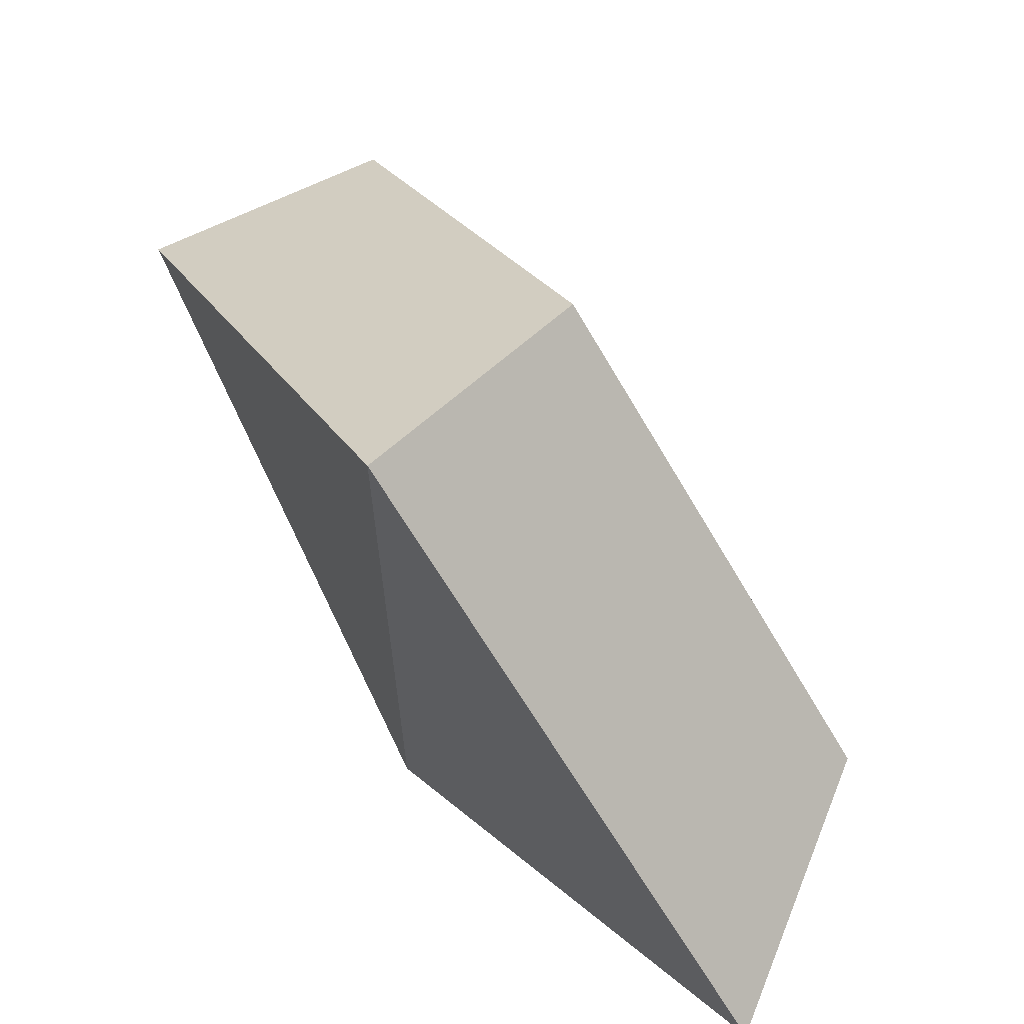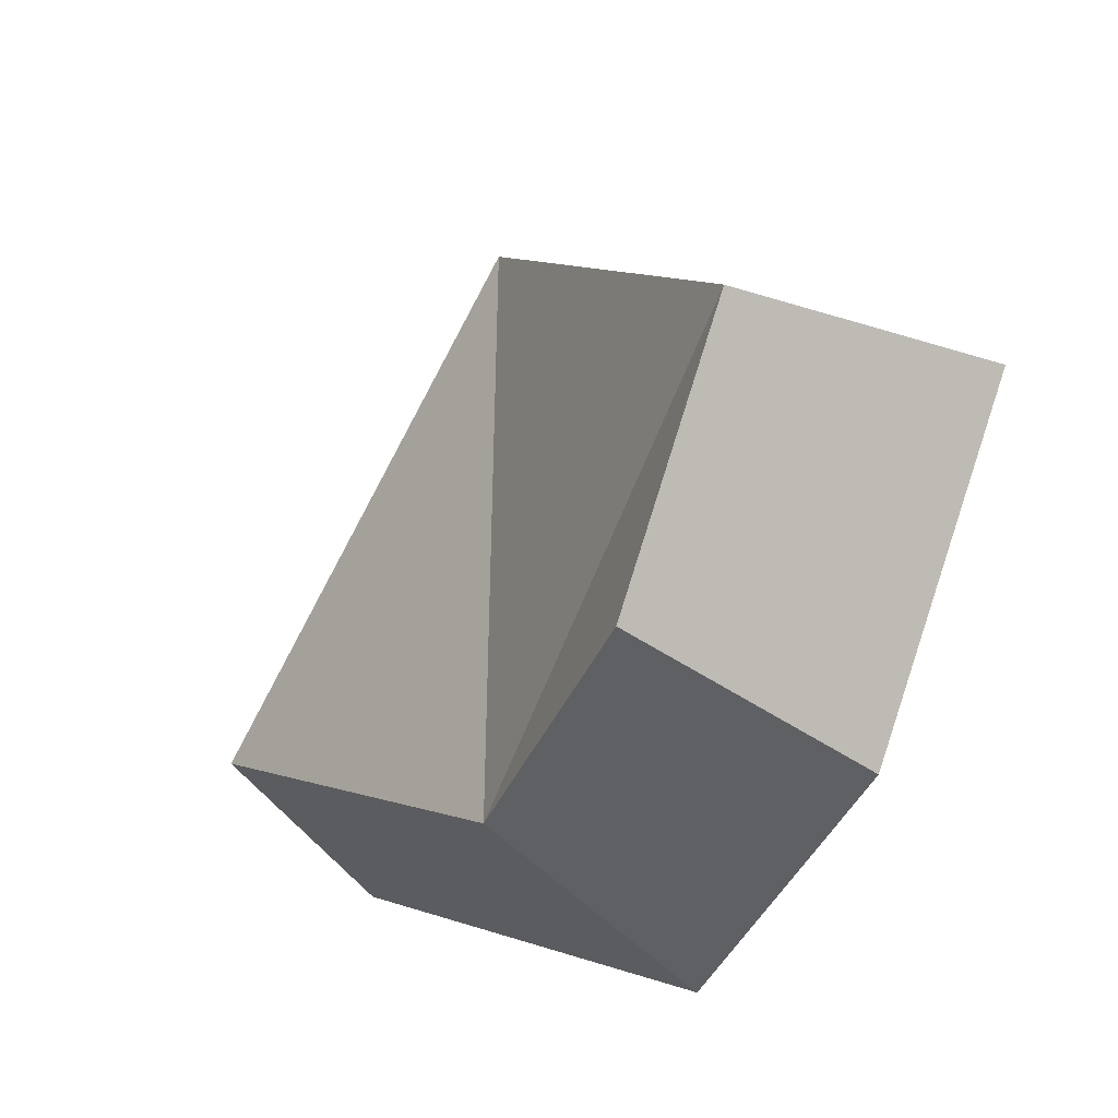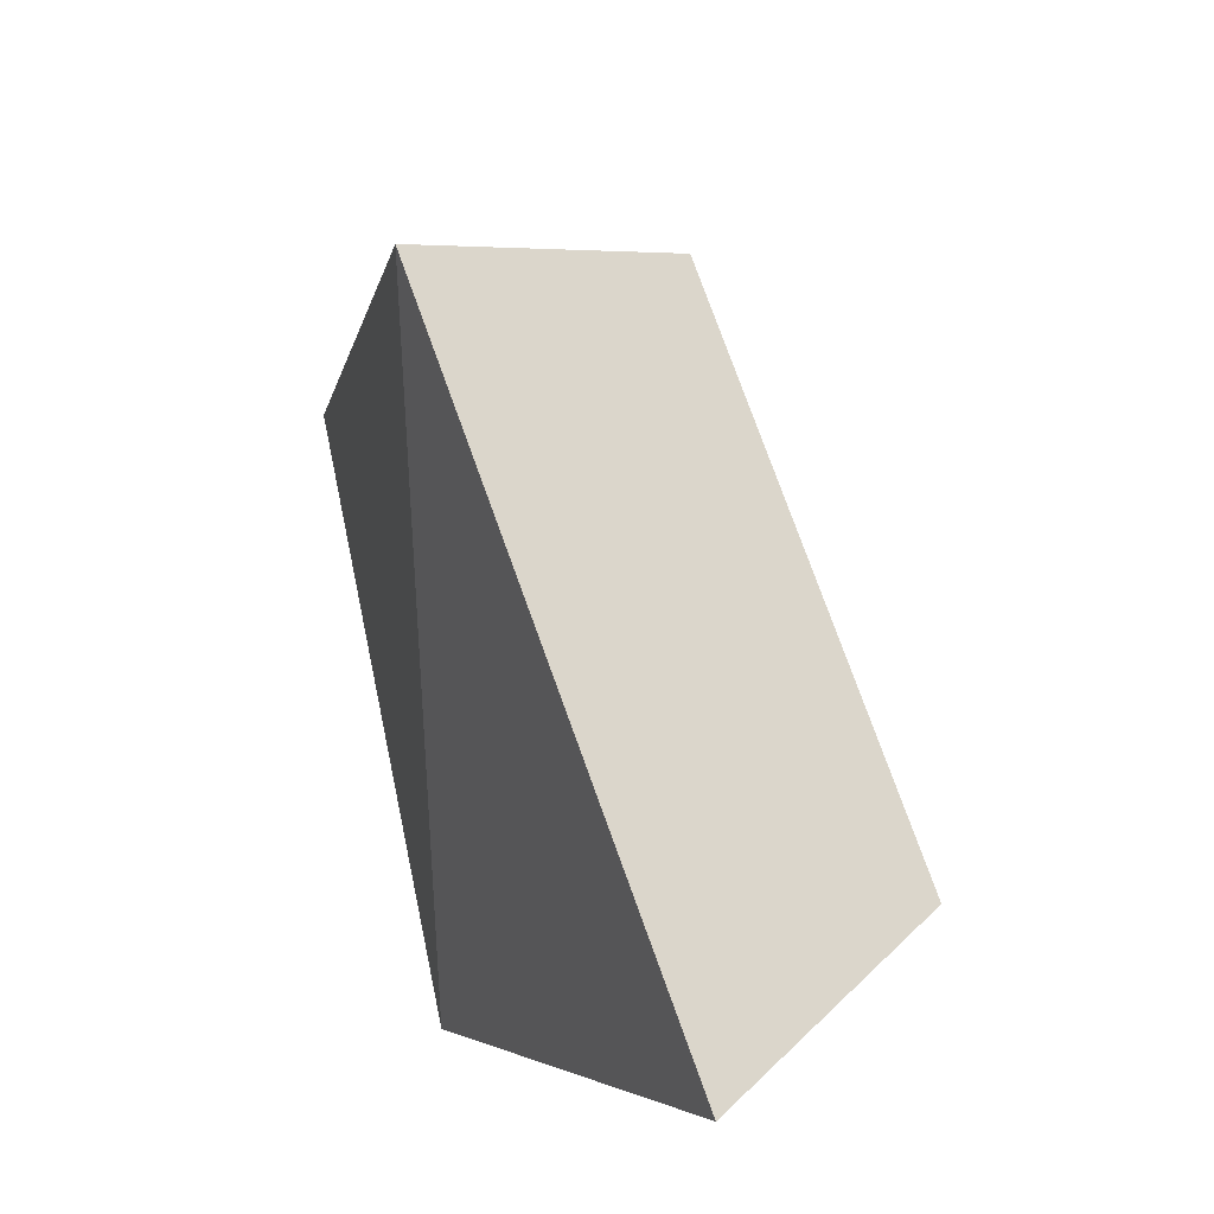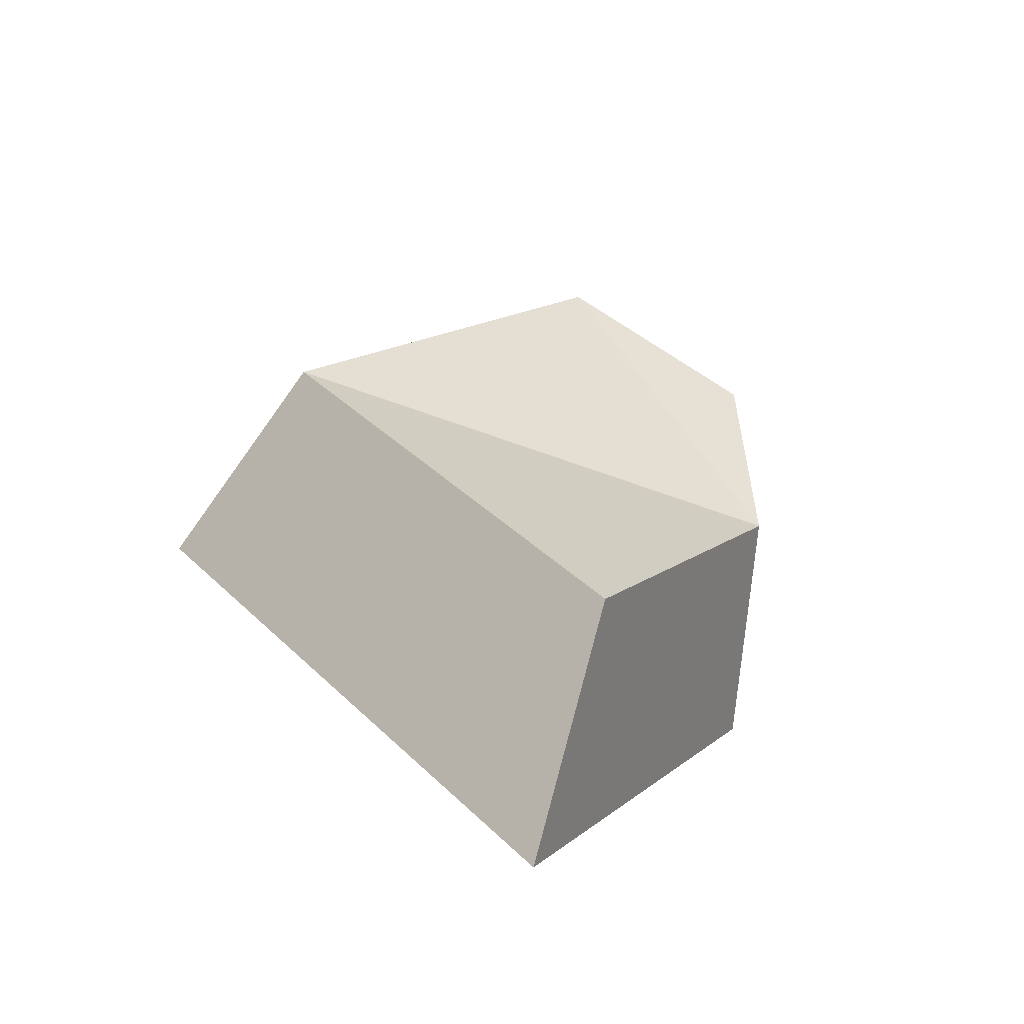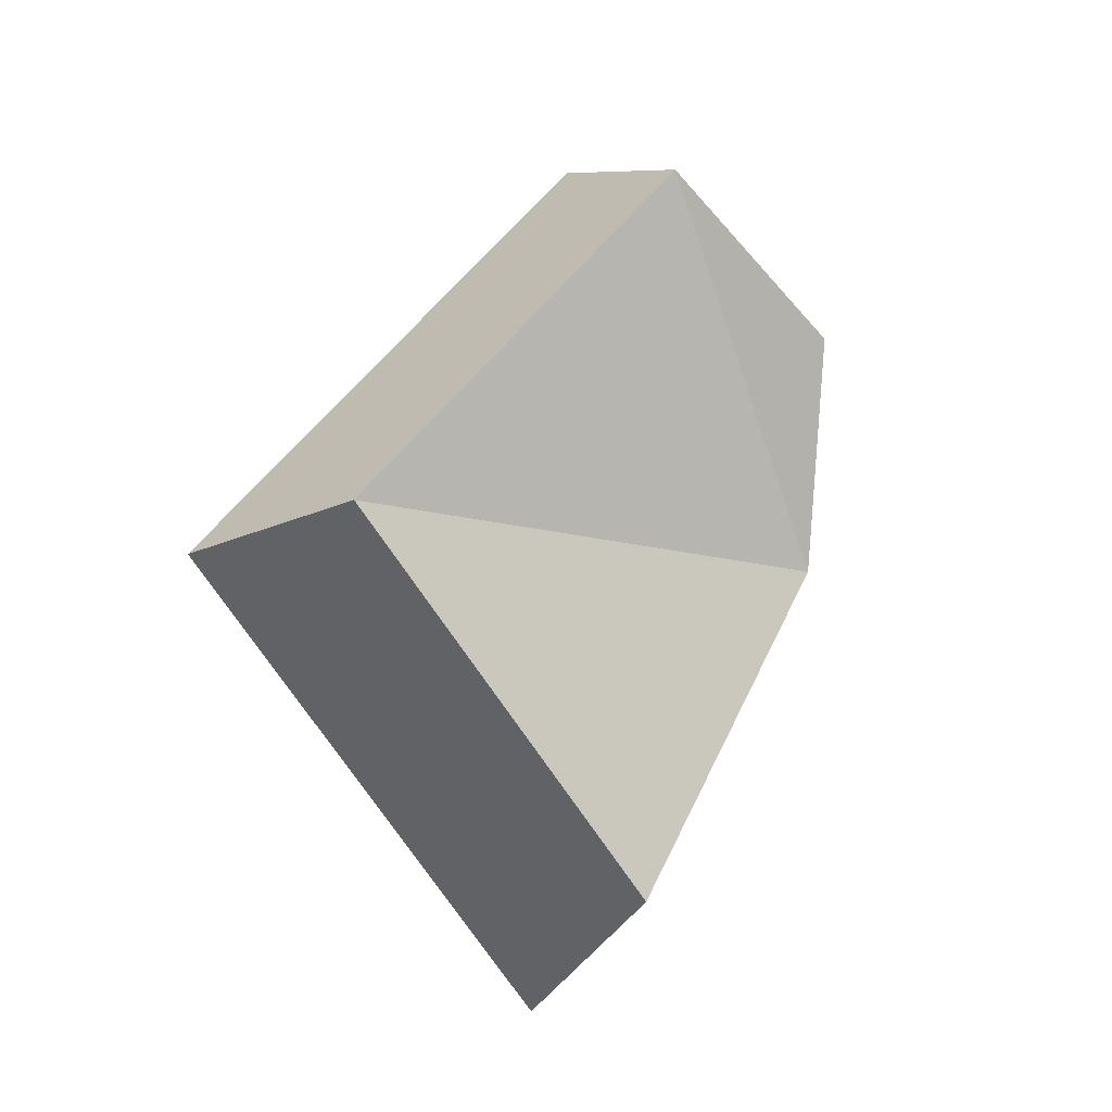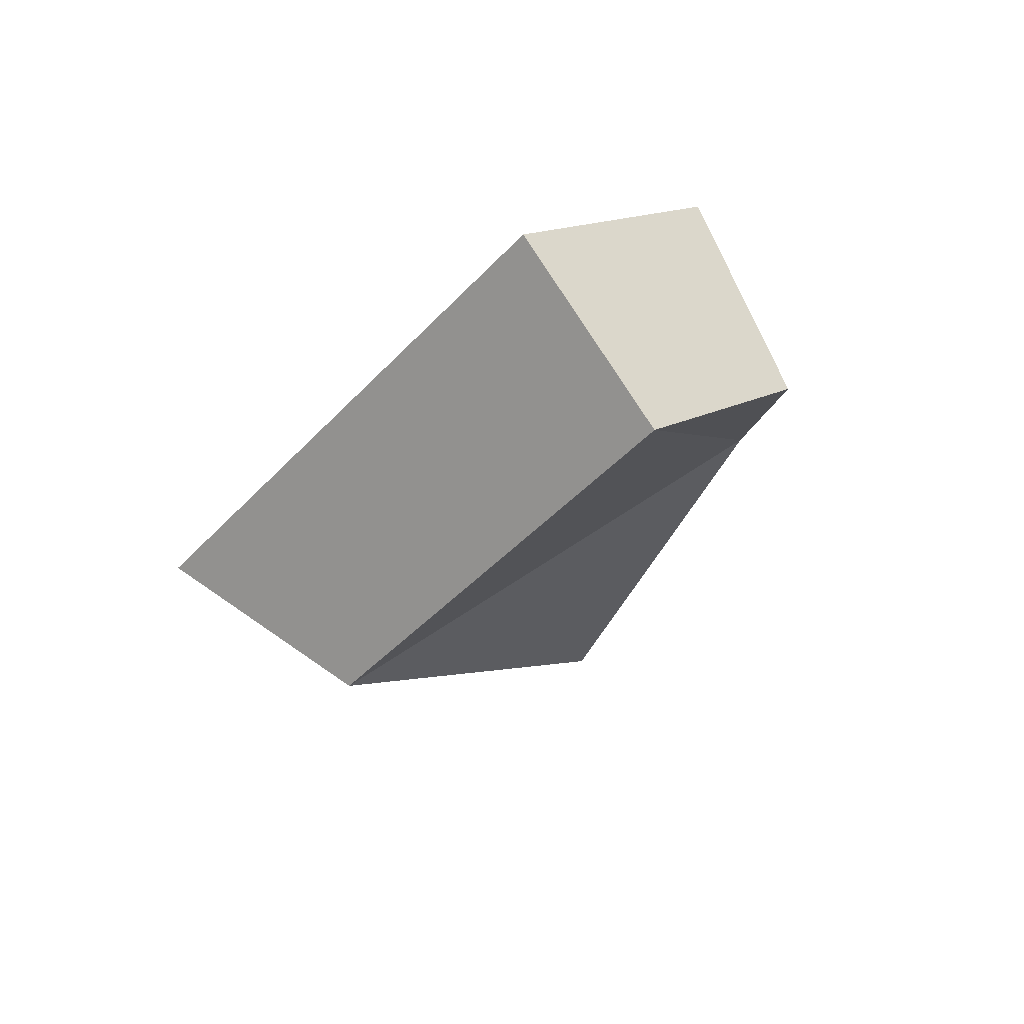
<metadata>
{"format":"obj","ext":"obj","renderer":"f3d","projection":"perspective","resolution":1024,"background":"white","views":[{"elev":62.3,"azim":-48.4,"up":"+Z"},{"elev":-30.2,"azim":134.5,"up":"+Z"},{"elev":29.1,"azim":-32.6,"up":"+Z"},{"elev":-74.6,"azim":68.6,"up":"+Y"},{"elev":-16.7,"azim":56.7,"up":"+Y"},{"elev":55.6,"azim":52.0,"up":"+Y"}]}
</metadata>
<code>
g shard_50_mesh
v -0.5395 -0.02076 -2.624
v 0.3258 2.076 -2.208
v 0.5504 3.272 -0.2532
v 1.23 -0.01673 -2.115
v 0.9178 -2.721 -0.7081
v 1.091 -0.09921 1.92
v 2.108 2.637 -0.2039
v 1.23 -0.01673 -2.115
v 1.927 1.673 -1.78
v 1.23 -0.01673 -2.115
v -0.712 -0.1231 2.382
v -0.9267 -3.377 -0.8786
v -0.5395 -0.02076 -2.624
v 0.5504 3.272 -0.2532
v 1.23 -0.01673 -2.115
v 0.3258 2.076 -2.208
v -0.5395 -0.02076 -2.624
v 1.927 1.673 -1.78
v 0.5504 3.272 -0.2532
v 2.108 2.637 -0.2039
v -0.712 -0.1231 2.382
v 1.091 -0.09921 1.92
v 1.091 -0.09921 1.92
v 0.9178 -2.721 -0.7081
v -0.9267 -3.377 -0.8786
v -0.712 -0.1231 2.382
v 0.9178 -2.721 -0.7081
v 1.23 -0.01673 -2.115
v -0.5395 -0.02076 -2.624
v -0.9267 -3.377 -0.8786
g shard_50_mesh_0
f 3 2 1
f 6 5 4
f 8 7 6
f 10 9 7
f 13 12 11
f 11 14 13
f 17 16 15
f 16 18 15
f 16 19 18
f 19 20 18
f 19 21 20
f 21 22 20
f 25 24 23
f 26 25 23
f 29 28 27
f 30 29 27

</code>
